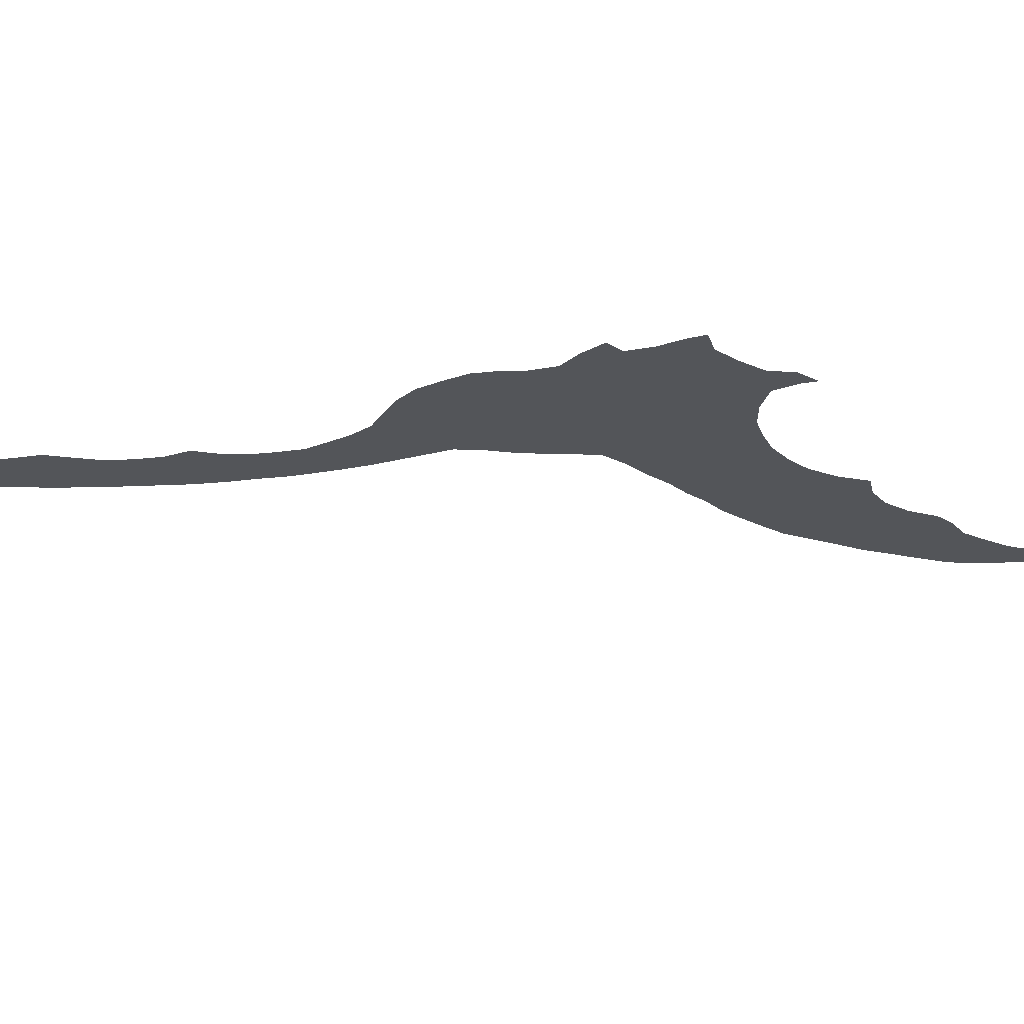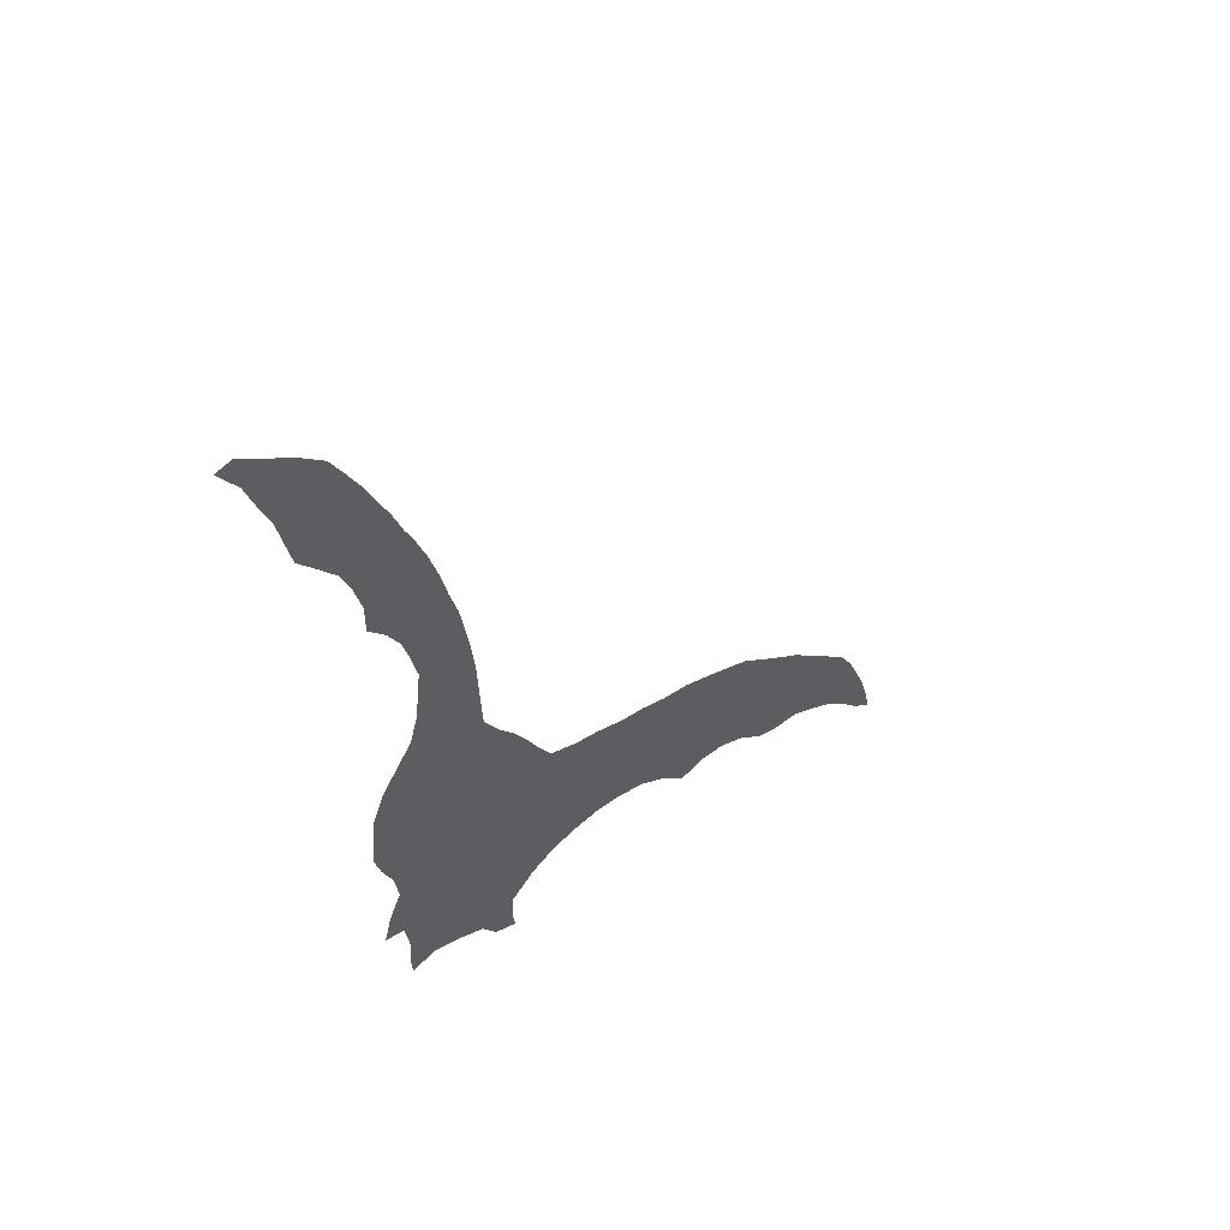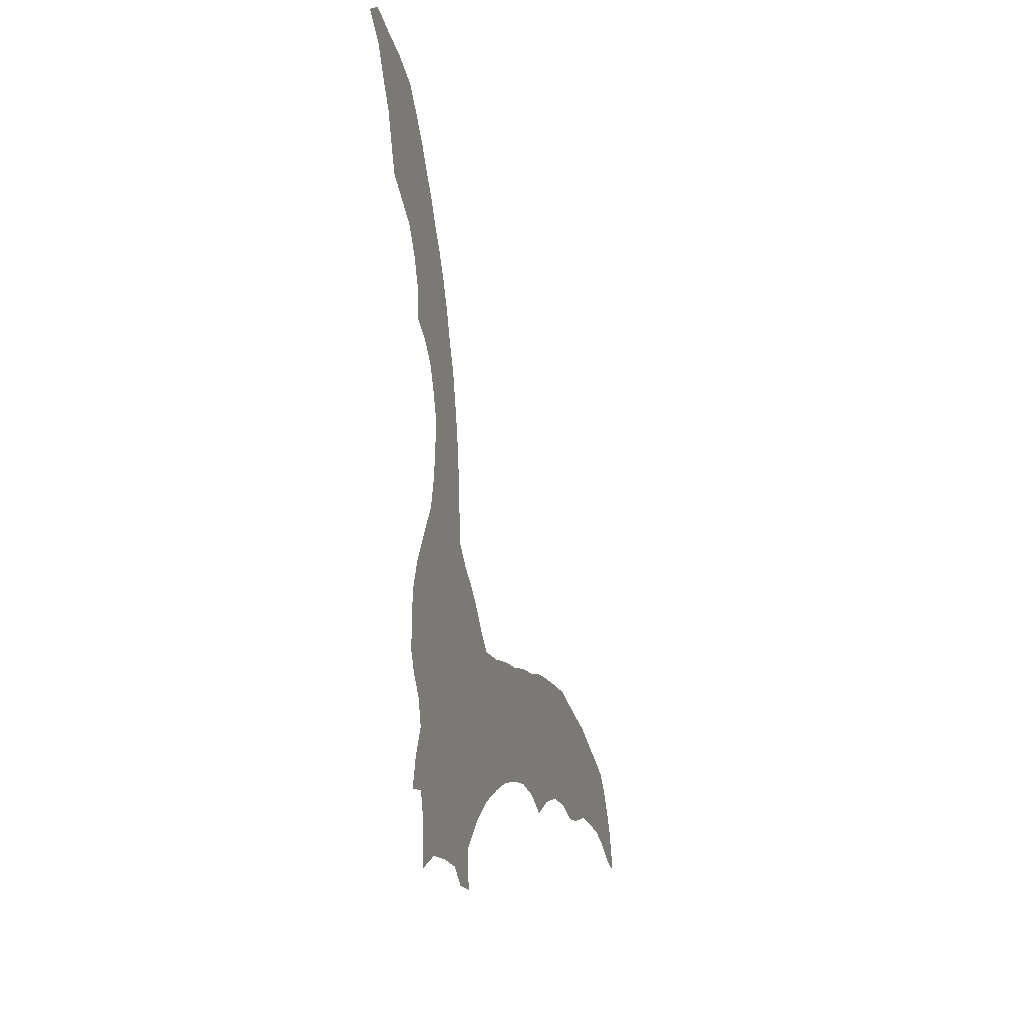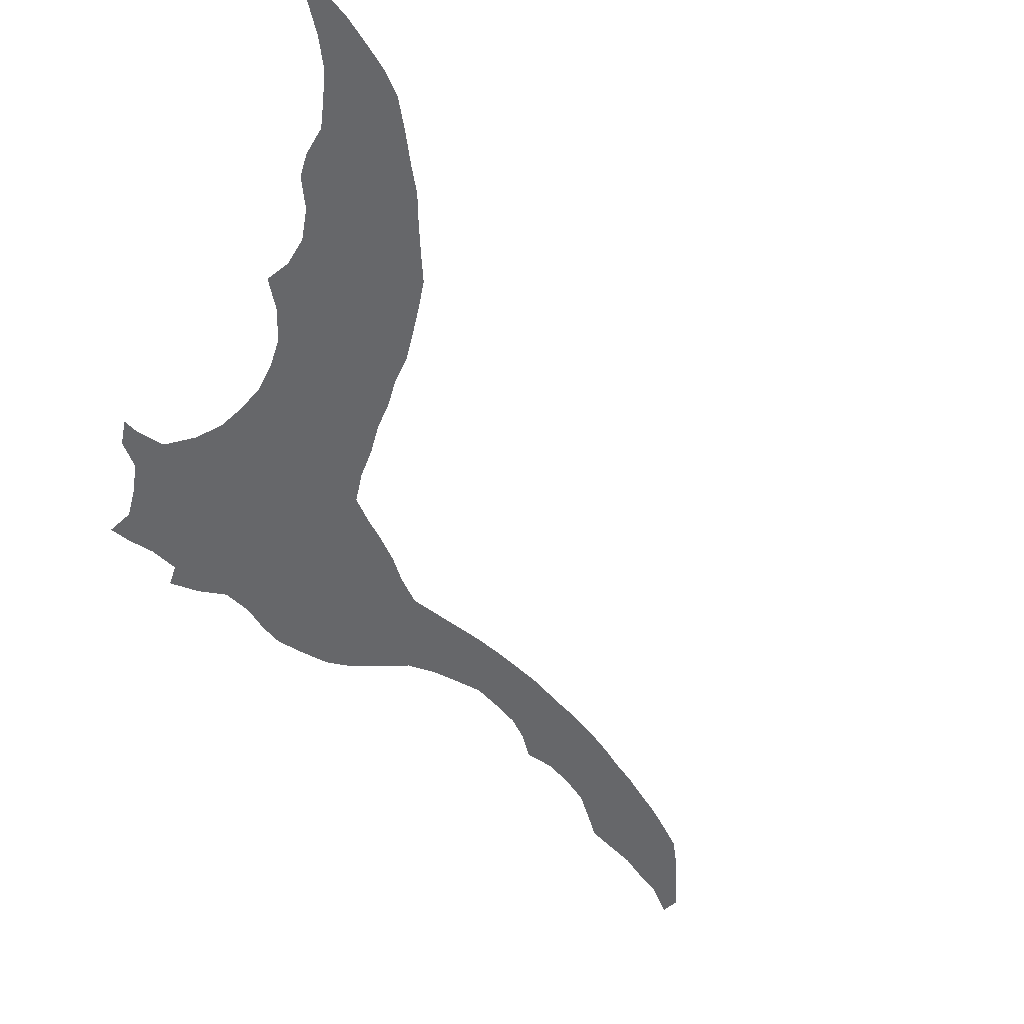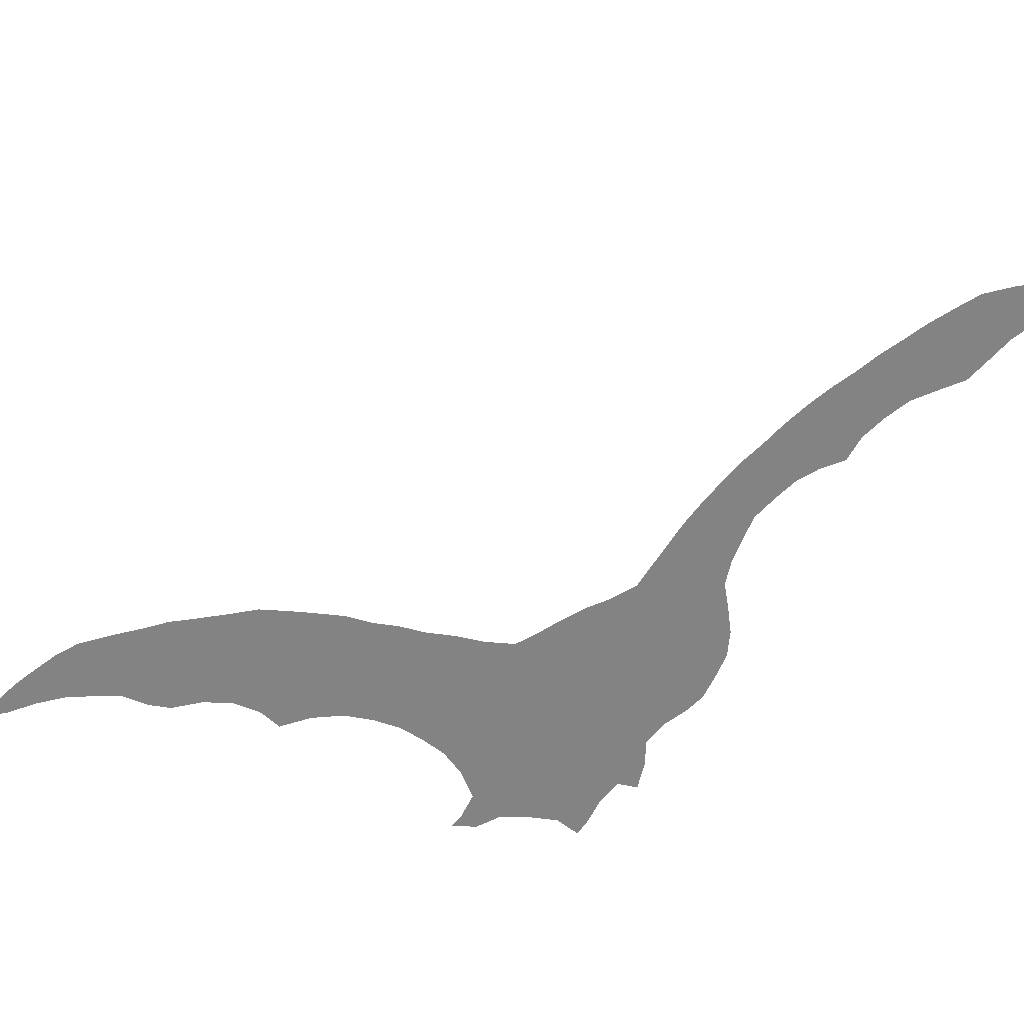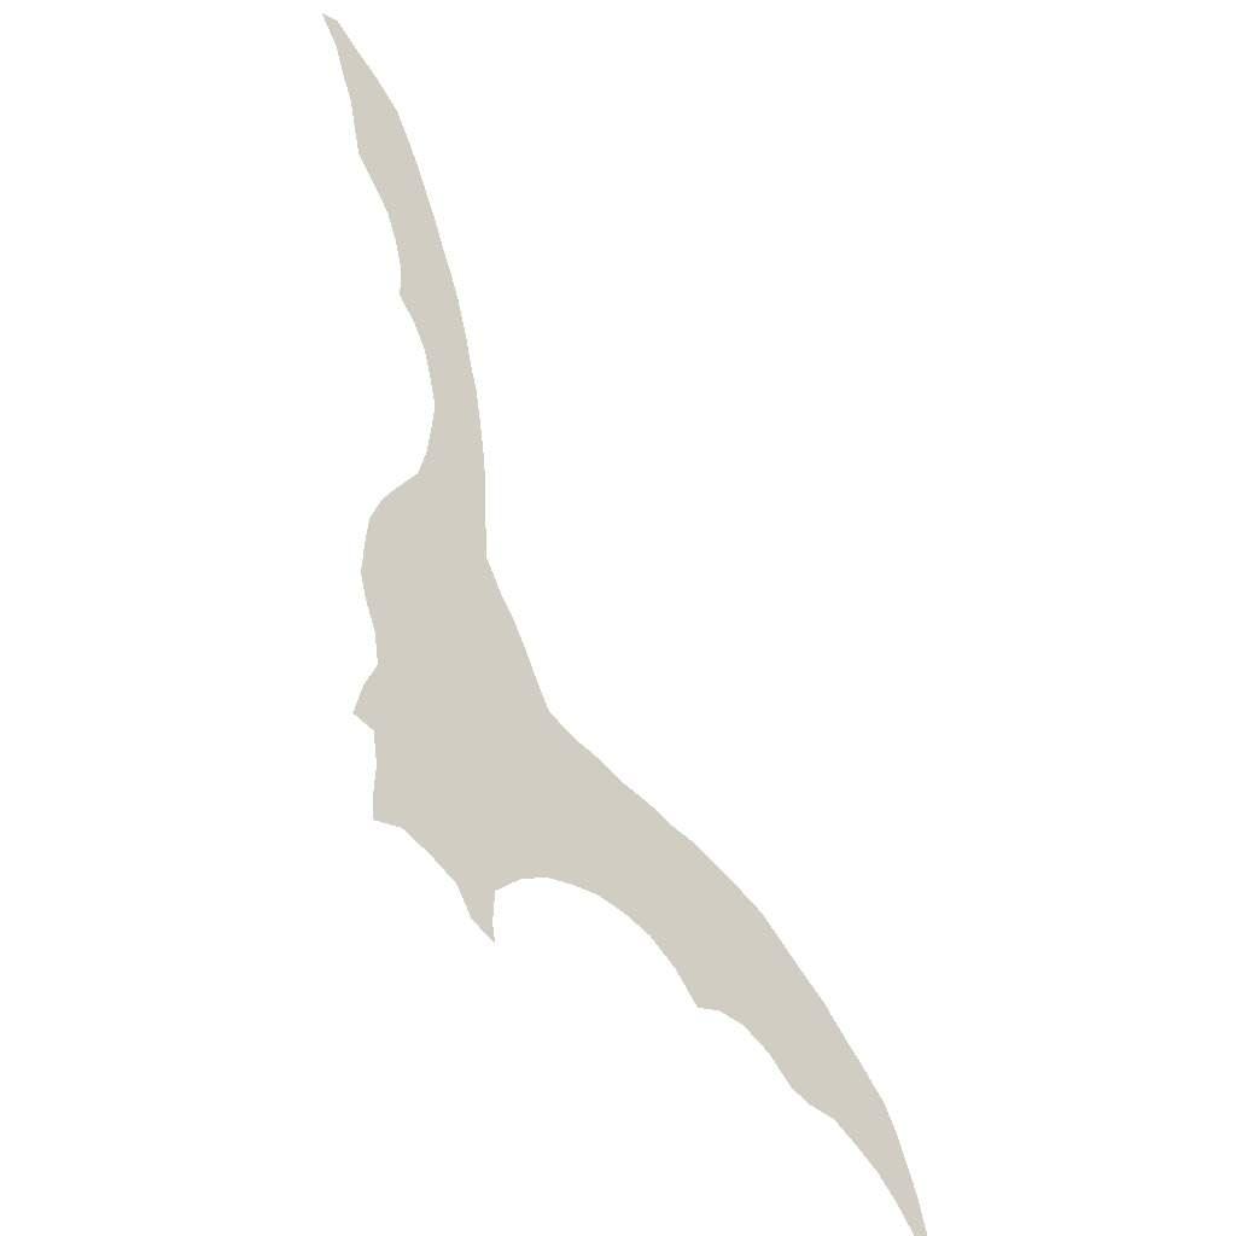
<metadata>
{"format":"obj","ext":"obj","renderer":"f3d","projection":"perspective","resolution":1024,"background":"white","views":[{"elev":-24.5,"azim":-63.6,"up":"+Z"},{"elev":52.5,"azim":-42.9,"up":"+Y"},{"elev":7.0,"azim":-70.5,"up":"+Y"},{"elev":-52.1,"azim":54.2,"up":"+Z"},{"elev":-61.0,"azim":151.1,"up":"+Z"},{"elev":-35.9,"azim":-44.1,"up":"+Y"}]}
</metadata>
<code>
v 0.08985 0.3993 0
v 0.09151 0.4274 0
v 0.09484 0.4576 0
v 0.1065 0.4842 0
v 0.123 0.5068 0
v 0.1431 0.5324 0
v 0.1514 0.5607 0
v 0.1551 0.5889 0
v 0.1581 0.6156 0
v 0.1507 0.6466 0
v 0.1431 0.6722 0
v 0.1298 0.6955 0
v 0.1115 0.7171 0
v 0.1115 0.7471 0
v 0.1032 0.777 0
v 0.09151 0.8053 0
v 0.07281 0.8296 0
v 0.05491 0.8519 0
v 0.0476 0.8831 0
v 0.0416 0.9102 0
v 0.03098 0.9358 0
v 0.01997 0.9667 0
v 0 0.9967 0
v 0.0183 1 0
v 0.04298 0.9803 0
v 0.06988 0.9601 0
v 0.09484 0.9368 0
v 0.1096 0.9105 0
v 0.1244 0.8824 0
v 0.1364 0.8553 0
v 0.1471 0.8324 0
v 0.1572 0.8059 0
v 0.168 0.7818 0
v 0.1785 0.7539 0
v 0.1889 0.72 0
v 0.1956 0.6919 0
v 0.2047 0.6606 0
v 0.2096 0.6326 0
v 0.2145 0.603 0
v 0.2182 0.5725 0
v 0.2198 0.5427 0
v 0.2215 0.5125 0
v 0.223 0.4859 0
v 0.2396 0.4576 0
v 0.2562 0.4359 0
v 0.2713 0.4107 0
v 0.2849 0.385 0
v 0.2995 0.3611 0
v 0.3295 0.3478 0
v 0.3594 0.3394 0
v 0.3893 0.3278 0
v 0.4176 0.3211 0
v 0.4443 0.3111 0
v 0.4742 0.3045 0
v 0.5053 0.2916 0
v 0.5321 0.2798 0
v 0.5574 0.2679 0
v 0.5812 0.2485 0
v 0.6097 0.2261 0
v 0.6339 0.208 0
v 0.6553 0.1866 0
v 0.6806 0.1629 0
v 0.7071 0.1364 0
v 0.7221 0.1115 0
v 0.7337 0.08511 0
v 0.7454 0.05657 0
v 0.7538 0.02784 0
v 0.7604 0 0
v 0.7388 0.0183 0
v 0.7155 0.04492 0
v 0.6922 0.06656 0
v 0.6681 0.08168 0
v 0.6389 0.09817 0
v 0.609 0.1015 0
v 0.5857 0.1098 0
v 0.5591 0.1331 0
v 0.5291 0.1481 0
v 0.4992 0.1514 0
v 0.4726 0.1448 0
v 0.4476 0.1714 0
v 0.4176 0.1913 0
v 0.3877 0.2013 0
v 0.3577 0.2063 0
v 0.3295 0.2047 0
v 0.2995 0.1997 0
v 0.2712 0.1864 0
v 0.2446 0.1647 0
v 0.2429 0.1348 0
v 0.2463 0.1181 0
v 0.2213 0.1298 0
v 0.2047 0.1547 0
v 0.1764 0.1697 0
v 0.1464 0.1814 0
v 0.1181 0.1764 0
v 0.1165 0.198 0
v 0.1181 0.2263 0
v 0.1131 0.2562 0
v 0.09151 0.2629 0
v 0.09983 0.2928 0
v 0.1131 0.3195 0
v 0.1081 0.3494 0
v 0.09651 0.376 0
v 0.1157 0.2843 0
v 0.2048 0.3197 0
v 0.2132 0.4645 0
v 0.1957 0.2142 0
v 0.02512 0.9799 0
v 0.3975 0.267 0
v 0.2906 0.2779 0
v 0.06121 0.9329 0
v 0.07512 0.9056 0
v 0.1479 0.7271 0
v 0.09784 0.8538 0
v 0.1405 0.7613 0
v 0.1745 0.6632 0
v 0.1587 0.4622 0
v 0.1121 0.3994 0
v 0.6276 0.1483 0
v 0.4791 0.1728 0
v 0.5199 0.2128 0
v 0.4998 0.2317 0
v 0.6011 0.1656 0
v 0.7033 0.08773 0
v 0.1888 0.3823 0
v 0.3698 0.2687 0
v 0.517 0.1663 0
v 0.1379 0.2036 0
v 0.04395 0.9565 0
v 0.1184 0.8264 0
v 0.1647 0.6955 0
v 0.1865 0.5949 0
v 0.1846 0.6299 0
v 0.1584 0.4365 0
v 0.1756 0.4092 0
v 0.6561 0.1381 0
v 0.5827 0.1859 0
v 0.5482 0.2079 0
v 0.5613 0.1898 0
v 0.72 0.06515 0
v 0.2 0.3511 0
v 0.2119 0.1731 0
v 0.1293 0.792 0
v 0.1693 0.4844 0
v 0.1729 0.5123 0
v 0.1784 0.5396 0
v 0.7348 0.04233 0
v 0.3396 0.2745 0
v 0.2274 0.1487 0
v 0.4515 0.2549 0
v 0.4206 0.2537 0
v 0.4711 0.236 0
v 0.1857 0.5653 0
v 0.6901 0.1089 0
v 0.2554 0.3409 0
v 0.2504 0.29 0
v 0.299 0.3088 0
v 0.2181 0.4375 0
v 0.3846 0.2357 0
v 0.2218 0.1979 0
v 0.6287 0.1779 0
v 0.1517 0.4097 0
v 0.5039 0.184 0
v 0.5264 0.2475 0
v 0.2134 0.3799 0
v 0.3923 0.296 0
v 0.3625 0.3036 0
v 0.1377 0.481 0
v 0.1247 0.4524 0
v 0.1277 0.4225 0
v 0.5517 0.2345 0
v 0.3116 0.2639 0
v 0.3016 0.2217 0
v 0.2766 0.3259 0
v 0.07406 0.8748 0
v 0.2611 0.3839 0
v 0.3327 0.3152 0
v 0.263 0.267 0
v 0.1384 0.3251 0
v 0.4462 0.2063 0
v 0.1587 0.3162 0
v 0.1595 0.2859 0
v 0.1514 0.2284 0
v 0.2077 0.2576 0
v 0.2358 0.2492 0
v 0.1819 0.3005 0
v 0.5659 0.1604 0
v 0.2869 0.2458 0
v 0.4826 0.2051 0
v 0.2364 0.3808 0
v 0.2284 0.4114 0
v 0.3505 0.2388 0
v 0.1884 0.4586 0
v 0.596 0.1357 0
v 0.1378 0.3886 0
v 0.5357 0.1811 0
v 0.2502 0.3615 0
v 0.1512 0.3521 0
v 0.2751 0.3564 0
v 0.3221 0.2398 0
v 0.1939 0.1917 0
v 0.4479 0.2805 0
v 0.4144 0.2203 0
v 0.4208 0.2879 0
v 0.5003 0.2603 0
v 0.4764 0.2716 0
v 0.1625 0.3828 0
v 0.6507 0.1619 0
v 0.6055 0.1979 0
v 0.5776 0.2154 0
v 0.2273 0.344 0
v 0.6604 0.1127 0
v 0.3166 0.2889 0
v 0.2494 0.1961 0
v 0.1491 0.504 0
v 0.198 0.4895 0
v 0.1979 0.5202 0
v 0.6298 0.1225 0
v 0.2276 0.3066 0
v 0.2505 0.3177 0
v 0.1686 0.2047 0
v 0.182 0.2378 0
v 0.1786 0.3323 0
v 0.6811 0.1317 0
v 0.2601 0.239 0
v 0.1828 0.2701 0
v 0.1369 0.2722 0
v 0.1364 0.3001 0
v 0.1354 0.2472 0
v 0.4638 0.189 0
v 0.1594 0.2565 0
v 0.2138 0.2301 0
v 0.2727 0.2155 0
v 0.241 0.2207 0
v 0.2056 0.2875 0
v 0.2318 0.2744 0
v 0.7471 0.02178 0
v 0.1376 0.8131 0
v 0.1893 0.4316 0
v 0.2024 0.4086 0
v 0.1231 0.3695 0
v 0.09547 0.8289 0
v 0.1277 0.343 0
v 0.1757 0.3596 0
v 0.2732 0.2972 0
v 0.25 0.4056 0
v 0.09726 0.885 0
v 0.3031 0.3351 0
v 0.4404 0.233 0
f 97 103 98
f 198 154 173
f 22 107 23
f 113 29 246
f 44 157 45
f 87 159 141
f 60 208 160
f 20 111 110
f 112 34 114
f 1 102 117
f 78 119 79
f 56 204 163
f 160 122 118
f 210 164 140
f 4 167 5
f 92 141 200
f 21 110 128
f 22 128 107
f 17 241 113
f 130 35 112
f 11 115 130
f 132 38 37
f 9 131 132
f 220 200 106
f 136 186 122
f 137 195 138
f 208 209 136
f 65 123 139
f 197 242 178
f 198 175 196
f 197 240 242
f 93 127 94
f 142 32 237
f 15 114 142
f 116 192 143
f 143 192 215
f 6 144 145
f 66 139 146
f 67 146 236
f 19 174 111
f 87 141 148
f 88 148 89
f 177 155 235
f 55 205 204
f 202 81 179
f 145 41 152
f 152 40 131
f 63 223 153
f 64 153 123
f 103 100 99
f 103 99 98
f 185 180 181
f 135 217 211
f 104 185 234
f 109 177 187
f 109 244 177
f 107 24 23
f 165 108 203
f 220 182 127
f 20 110 21
f 110 27 26
f 111 28 27
f 110 111 27
f 19 111 20
f 246 29 28
f 12 112 13
f 112 35 34
f 18 113 174
f 114 34 33
f 115 132 37
f 167 168 116
f 1 117 2
f 160 118 207
f 119 80 79
f 57 163 170
f 162 188 119
f 118 122 193
f 193 122 186
f 64 123 65
f 190 239 164
f 158 191 83
f 147 199 191
f 51 166 165
f 127 182 96
f 21 128 22
f 128 26 25
f 128 110 26
f 107 25 24
f 107 128 25
f 237 32 31
f 16 241 17
f 129 31 30
f 113 30 29
f 113 129 30
f 115 37 36
f 10 115 11
f 11 130 12
f 12 130 112
f 130 36 35
f 130 115 36
f 131 40 39
f 9 132 10
f 10 132 115
f 8 131 9
f 132 39 38
f 132 131 39
f 169 194 161
f 168 2 169
f 206 194 197
f 61 207 62
f 62 223 63
f 59 209 208
f 208 136 122
f 57 170 58
f 209 170 137
f 120 162 195
f 209 137 138
f 136 138 186
f 65 139 66
f 139 71 70
f 139 123 71
f 222 243 197
f 247 173 156
f 189 164 210
f 127 96 95
f 220 127 93
f 127 95 94
f 86 213 87
f 15 142 16
f 16 142 129
f 14 114 15
f 3 168 4
f 214 167 143
f 216 42 41
f 216 215 42
f 214 143 144
f 145 216 41
f 144 215 216
f 193 75 74
f 217 118 193
f 217 74 73
f 66 146 67
f 146 70 69
f 146 139 70
f 146 69 236
f 50 176 166
f 156 109 212
f 141 92 91
f 148 91 90
f 148 141 91
f 148 90 89
f 87 148 88
f 201 149 205
f 150 158 202
f 203 150 201
f 135 118 217
f 151 179 188
f 6 145 7
f 7 145 152
f 7 152 8
f 8 152 131
f 152 41 40
f 211 73 72
f 153 211 72
f 63 153 64
f 123 72 71
f 123 153 72
f 210 140 104
f 210 104 218
f 199 187 172
f 173 154 219
f 159 200 141
f 60 160 61
f 163 121 120
f 163 204 121
f 190 164 189
f 165 125 108
f 186 76 193
f 166 147 125
f 160 207 61
f 126 78 77
f 4 168 167
f 2 117 169
f 239 238 134
f 195 186 138
f 170 163 120
f 106 221 220
f 140 222 104
f 222 197 180
f 124 243 140
f 192 133 238
f 143 215 144
f 18 174 19
f 244 155 177
f 248 202 179
f 177 184 224
f 185 181 225
f 108 158 150
f 151 188 121
f 105 157 44
f 204 205 151
f 149 248 151
f 151 248 179
f 180 178 227
f 226 103 97
f 181 180 227
f 226 97 228
f 229 179 80
f 225 181 230
f 184 231 233
f 232 213 86
f 224 184 233
f 218 104 234
f 184 177 235
f 51 165 52
f 52 165 203
f 228 97 96
f 232 86 85
f 172 187 232
f 171 187 199
f 2 168 3
f 56 163 57
f 137 170 120
f 188 229 119
f 162 119 78
f 120 121 188
f 162 120 188
f 45 245 46
f 158 83 82
f 108 125 158
f 158 125 191
f 191 84 83
f 191 199 84
f 125 147 191
f 207 118 135
f 50 166 51
f 126 162 78
f 165 166 125
f 215 105 43
f 194 117 240
f 142 237 129
f 133 161 134
f 192 238 157
f 133 169 161
f 133 168 169
f 239 134 124
f 142 33 32
f 242 240 101
f 197 194 240
f 206 161 194
f 193 76 75
f 195 126 77
f 195 162 126
f 137 120 195
f 47 198 48
f 198 196 154
f 178 242 100
f 147 212 171
f 244 173 219
f 46 175 47
f 46 245 175
f 164 124 140
f 247 198 173
f 168 133 116
f 49 176 50
f 166 176 147
f 172 85 84
f 147 171 199
f 48 247 49
f 247 156 176
f 171 212 109
f 53 201 54
f 54 201 205
f 201 150 149
f 197 178 180
f 202 82 81
f 202 158 82
f 209 138 136
f 52 203 53
f 53 203 201
f 203 108 150
f 149 150 248
f 55 204 56
f 204 151 121
f 179 81 80
f 188 179 229
f 54 205 55
f 205 149 151
f 157 239 190
f 164 239 124
f 134 161 206
f 134 206 124
f 217 193 74
f 207 135 62
f 192 157 105
f 59 208 60
f 160 208 122
f 58 170 209
f 58 209 59
f 186 77 76
f 195 77 186
f 196 210 154
f 140 243 222
f 153 223 211
f 189 210 196
f 147 176 212
f 241 129 113
f 213 159 87
f 232 233 213
f 167 116 143
f 5 167 214
f 5 214 6
f 215 43 42
f 192 105 215
f 6 214 144
f 144 216 145
f 142 114 33
f 14 112 114
f 175 189 196
f 211 217 73
f 13 112 14
f 159 106 200
f 154 210 219
f 219 218 155
f 155 218 235
f 156 244 109
f 199 172 84
f 244 219 155
f 219 210 218
f 124 206 243
f 238 133 134
f 92 220 93
f 174 246 111
f 221 182 220
f 229 80 119
f 222 185 104
f 156 212 176
f 62 135 223
f 243 206 197
f 177 224 187
f 232 224 233
f 234 225 183
f 221 225 230
f 227 100 103
f 227 178 100
f 181 227 226
f 181 226 230
f 226 227 103
f 230 228 182
f 182 228 96
f 183 225 221
f 184 183 231
f 221 230 182
f 230 226 228
f 231 106 159
f 231 221 106
f 187 224 232
f 172 232 85
f 213 233 159
f 233 231 159
f 235 234 183
f 234 185 225
f 231 183 221
f 184 235 183
f 235 218 234
f 222 180 185
f 236 69 68
f 245 190 189
f 245 45 190
f 117 102 240
f 129 237 31
f 17 113 18
f 92 200 220
f 116 133 192
f 45 157 190
f 157 238 239
f 240 102 101
f 117 194 169
f 47 175 198
f 16 129 241
f 105 44 43
f 242 101 100
f 109 187 171
f 223 135 211
f 156 173 244
f 245 189 175
f 67 236 68
f 48 198 247
f 111 246 28
f 247 176 49
f 113 246 174
f 150 202 248

</code>
